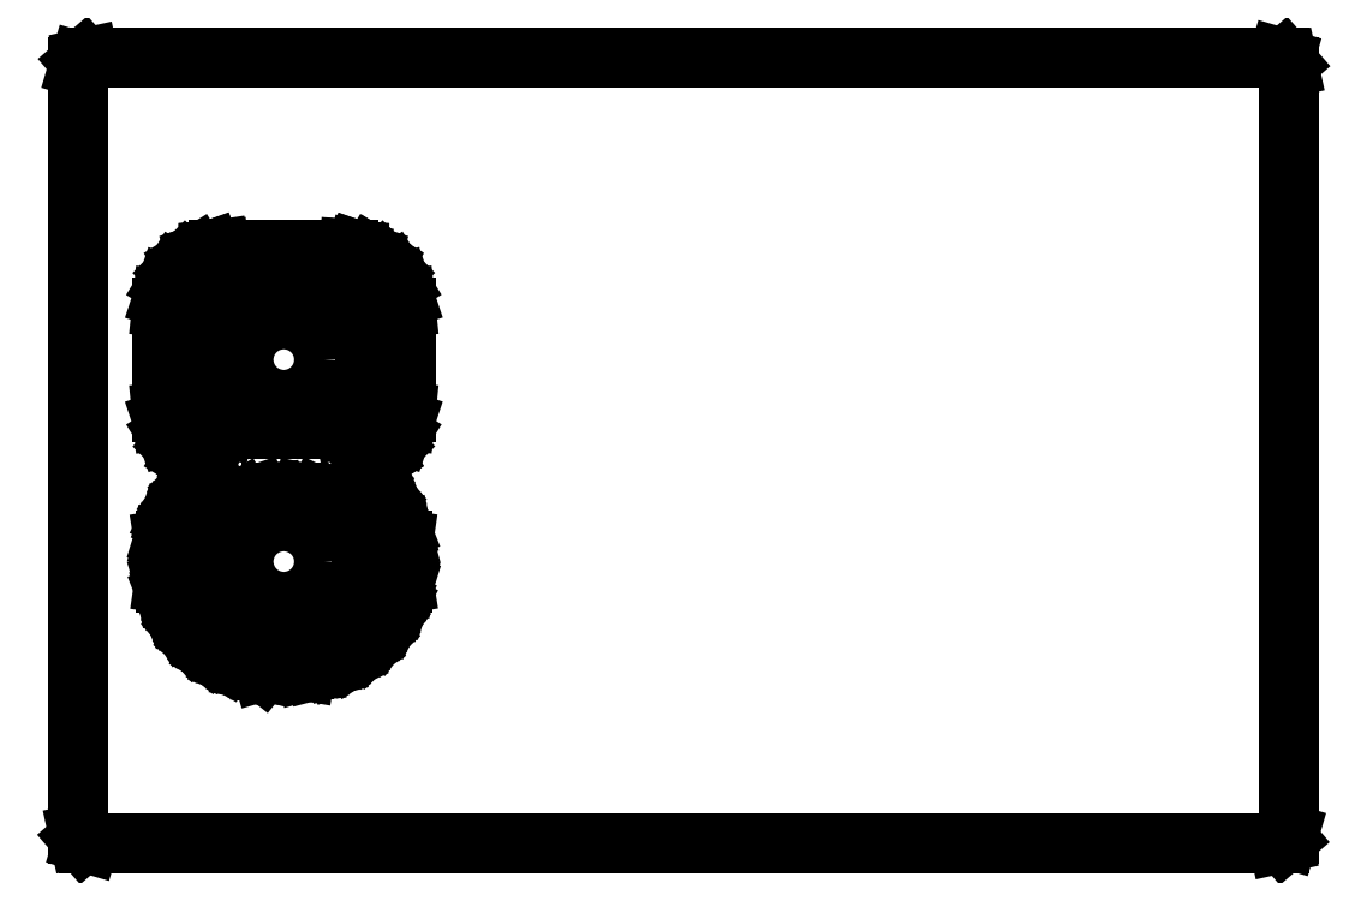
<metadata>
{"format":"dxf","ext":"dxf","renderer":"ezdxf+matplotlib","layout":"modelspace","background":"white","min_lineweight":24,"dpi":150}
</metadata>
<code>
0
SECTION
2
ENTITIES
0
LINE
8
BLACK
10
1.822
20
-1.755
11
1.824
21
-1.753
0
LINE
8
BLACK
10
1.824
20
-1.753
11
1.826
21
-1.752
0
LINE
8
BLACK
10
1.826
20
-1.752
11
2.406
21
-1.752
0
LINE
8
BLACK
10
2.406
20
-1.752
11
2.409
21
-1.753
0
LINE
8
BLACK
10
2.409
20
-1.753
11
2.411
21
-1.755
0
LINE
8
BLACK
10
2.411
20
-1.755
11
2.411
21
-1.757
0
LINE
8
BLACK
10
2.411
20
-1.757
11
2.411
21
-2.131
0
LINE
8
BLACK
10
2.411
20
-2.131
11
2.41
21
-2.133
0
LINE
8
BLACK
10
2.41
20
-2.133
11
2.408
21
-2.135
0
LINE
8
BLACK
10
2.408
20
-2.135
11
2.406
21
-2.135
0
LINE
8
BLACK
10
2.406
20
-2.135
11
1.826
21
-2.135
0
LINE
8
BLACK
10
1.826
20
-2.135
11
1.823
21
-2.135
0
LINE
8
BLACK
10
1.823
20
-2.135
11
1.822
21
-2.133
0
LINE
8
BLACK
10
1.822
20
-2.133
11
1.821
21
-2.131
0
LINE
8
BLACK
10
1.821
20
-2.131
11
1.821
21
-1.757
0
LINE
8
BLACK
10
1.821
20
-1.757
11
1.822
21
-1.755
0
LINE
8
BLACK
10
1.932
20
-2.051
11
1.936
21
-2.051
0
LINE
8
BLACK
10
1.936
20
-2.051
11
1.936
21
-2.051
0
LINE
8
BLACK
10
1.936
20
-2.051
11
1.945
21
-2.049
0
LINE
8
BLACK
10
1.945
20
-2.049
11
1.945
21
-2.049
0
LINE
8
BLACK
10
1.945
20
-2.049
11
1.953
21
-2.045
0
LINE
8
BLACK
10
1.953
20
-2.045
11
1.953
21
-2.045
0
LINE
8
BLACK
10
1.953
20
-2.045
11
1.961
21
-2.04
0
LINE
8
BLACK
10
1.961
20
-2.04
11
1.961
21
-2.04
0
LINE
8
BLACK
10
1.961
20
-2.04
11
1.967
21
-2.034
0
LINE
8
BLACK
10
1.967
20
-2.034
11
1.967
21
-2.033
0
LINE
8
BLACK
10
1.967
20
-2.033
11
1.973
21
-2.026
0
LINE
8
BLACK
10
1.973
20
-2.026
11
1.973
21
-2.026
0
LINE
8
BLACK
10
1.973
20
-2.026
11
1.977
21
-2.018
0
LINE
8
BLACK
10
1.977
20
-2.018
11
1.977
21
-2.018
0
LINE
8
BLACK
10
1.977
20
-2.018
11
1.98
21
-2.01
0
LINE
8
BLACK
10
1.98
20
-2.01
11
1.98
21
-2.009
0
LINE
8
BLACK
10
1.98
20
-2.009
11
1.98
21
-2.009
0
LINE
8
BLACK
10
1.98
20
-2.009
11
1.98
21
-2.008
0
LINE
8
BLACK
10
1.98
20
-2.008
11
1.979
21
-2.008
0
LINE
8
BLACK
10
1.979
20
-2.008
11
1.959
21
-2.008
0
LINE
8
BLACK
10
1.959
20
-2.008
11
1.957
21
-2.014
0
LINE
8
BLACK
10
1.957
20
-2.014
11
1.953
21
-2.02
0
LINE
8
BLACK
10
1.953
20
-2.02
11
1.947
21
-2.025
0
LINE
8
BLACK
10
1.947
20
-2.025
11
1.941
21
-2.028
0
LINE
8
BLACK
10
1.941
20
-2.028
11
1.934
21
-2.031
0
LINE
8
BLACK
10
1.934
20
-2.031
11
1.931
21
-2.031
0
LINE
8
BLACK
10
1.931
20
-2.031
11
1.931
21
-2.051
0
LINE
8
BLACK
10
1.931
20
-2.051
11
1.931
21
-2.051
0
LINE
8
BLACK
10
1.931
20
-2.051
11
1.932
21
-2.051
0
LINE
8
BLACK
10
1.905
20
-2.03
11
1.898
21
-2.027
0
LINE
8
BLACK
10
1.898
20
-2.027
11
1.892
21
-2.022
0
LINE
8
BLACK
10
1.892
20
-2.022
11
1.888
21
-2.017
0
LINE
8
BLACK
10
1.888
20
-2.017
11
1.884
21
-2.01
0
LINE
8
BLACK
10
1.884
20
-2.01
11
1.884
21
-2.008
0
LINE
8
BLACK
10
1.884
20
-2.008
11
1.864
21
-2.008
0
LINE
8
BLACK
10
1.864
20
-2.008
11
1.863
21
-2.008
0
LINE
8
BLACK
10
1.863
20
-2.008
11
1.863
21
-2.009
0
LINE
8
BLACK
10
1.863
20
-2.009
11
1.864
21
-2.013
0
LINE
8
BLACK
10
1.864
20
-2.013
11
1.864
21
-2.014
0
LINE
8
BLACK
10
1.864
20
-2.014
11
1.867
21
-2.022
0
LINE
8
BLACK
10
1.867
20
-2.022
11
1.867
21
-2.022
0
LINE
8
BLACK
10
1.867
20
-2.022
11
1.872
21
-2.029
0
LINE
8
BLACK
10
1.872
20
-2.029
11
1.872
21
-2.03
0
LINE
8
BLACK
10
1.872
20
-2.03
11
1.878
21
-2.036
0
LINE
8
BLACK
10
1.878
20
-2.036
11
1.878
21
-2.037
0
LINE
8
BLACK
10
1.878
20
-2.037
11
1.885
21
-2.042
0
LINE
8
BLACK
10
1.885
20
-2.042
11
1.885
21
-2.042
0
LINE
8
BLACK
10
1.885
20
-2.042
11
1.893
21
-2.047
0
LINE
8
BLACK
10
1.893
20
-2.047
11
1.893
21
-2.047
0
LINE
8
BLACK
10
1.893
20
-2.047
11
1.901
21
-2.05
0
LINE
8
BLACK
10
1.901
20
-2.05
11
1.902
21
-2.05
0
LINE
8
BLACK
10
1.902
20
-2.05
11
1.91
21
-2.051
0
LINE
8
BLACK
10
1.91
20
-2.051
11
1.91
21
-2.051
0
LINE
8
BLACK
10
1.91
20
-2.051
11
1.911
21
-2.051
0
LINE
8
BLACK
10
1.911
20
-2.051
11
1.911
21
-2.051
0
LINE
8
BLACK
10
1.911
20
-2.051
11
1.911
21
-2.051
0
LINE
8
BLACK
10
1.911
20
-2.051
11
1.911
21
-2.051
0
LINE
8
BLACK
10
1.911
20
-2.051
11
1.911
21
-2.031
0
LINE
8
BLACK
10
1.911
20
-2.031
11
1.905
21
-2.03
0
LINE
8
BLACK
10
1.865
20
-1.936
11
1.868
21
-1.942
0
LINE
8
BLACK
10
1.868
20
-1.942
11
1.873
21
-1.947
0
LINE
8
BLACK
10
1.873
20
-1.947
11
1.879
21
-1.95
0
LINE
8
BLACK
10
1.879
20
-1.95
11
1.879
21
-1.95
0
LINE
8
BLACK
10
1.879
20
-1.95
11
1.881
21
-1.952
0
LINE
8
BLACK
10
1.881
20
-1.952
11
1.881
21
-1.955
0
LINE
8
BLACK
10
1.881
20
-1.955
11
1.88
21
-1.958
0
LINE
8
BLACK
10
1.88
20
-1.958
11
1.88
21
-1.958
0
LINE
8
BLACK
10
1.88
20
-1.958
11
1.875
21
-1.962
0
LINE
8
BLACK
10
1.875
20
-1.962
11
1.875
21
-1.963
0
LINE
8
BLACK
10
1.875
20
-1.963
11
1.87
21
-1.97
0
LINE
8
BLACK
10
1.87
20
-1.97
11
1.87
21
-1.97
0
LINE
8
BLACK
10
1.87
20
-1.97
11
1.866
21
-1.978
0
LINE
8
BLACK
10
1.866
20
-1.978
11
1.866
21
-1.978
0
LINE
8
BLACK
10
1.866
20
-1.978
11
1.863
21
-1.986
0
LINE
8
BLACK
10
1.863
20
-1.986
11
1.863
21
-1.987
0
LINE
8
BLACK
10
1.863
20
-1.987
11
1.863
21
-1.987
0
LINE
8
BLACK
10
1.863
20
-1.987
11
1.863
21
-1.988
0
LINE
8
BLACK
10
1.863
20
-1.988
11
1.863
21
-1.988
0
LINE
8
BLACK
10
1.863
20
-1.988
11
1.884
21
-1.988
0
LINE
8
BLACK
10
1.884
20
-1.988
11
1.886
21
-1.982
0
LINE
8
BLACK
10
1.886
20
-1.982
11
1.89
21
-1.976
0
LINE
8
BLACK
10
1.89
20
-1.976
11
1.895
21
-1.971
0
LINE
8
BLACK
10
1.895
20
-1.971
11
1.901
21
-1.968
0
LINE
8
BLACK
10
1.901
20
-1.968
11
1.908
21
-1.965
0
LINE
8
BLACK
10
1.908
20
-1.965
11
1.915
21
-1.965
0
LINE
8
BLACK
10
1.915
20
-1.965
11
1.927
21
-1.965
0
LINE
8
BLACK
10
1.927
20
-1.965
11
1.931
21
-1.965
0
LINE
8
BLACK
10
1.931
20
-1.965
11
1.938
21
-1.966
0
LINE
8
BLACK
10
1.938
20
-1.966
11
1.944
21
-1.969
0
LINE
8
BLACK
10
1.944
20
-1.969
11
1.95
21
-1.974
0
LINE
8
BLACK
10
1.95
20
-1.974
11
1.955
21
-1.979
0
LINE
8
BLACK
10
1.955
20
-1.979
11
1.958
21
-1.986
0
LINE
8
BLACK
10
1.958
20
-1.986
11
1.959
21
-1.988
0
LINE
8
BLACK
10
1.959
20
-1.988
11
1.979
21
-1.988
0
LINE
8
BLACK
10
1.979
20
-1.988
11
1.98
21
-1.988
0
LINE
8
BLACK
10
1.98
20
-1.988
11
1.98
21
-1.987
0
LINE
8
BLACK
10
1.98
20
-1.987
11
1.979
21
-1.983
0
LINE
8
BLACK
10
1.979
20
-1.983
11
1.978
21
-1.982
0
LINE
8
BLACK
10
1.978
20
-1.982
11
1.975
21
-1.974
0
LINE
8
BLACK
10
1.975
20
-1.974
11
1.975
21
-1.974
0
LINE
8
BLACK
10
1.975
20
-1.974
11
1.971
21
-1.967
0
LINE
8
BLACK
10
1.971
20
-1.967
11
1.97
21
-1.966
0
LINE
8
BLACK
10
1.97
20
-1.966
11
1.965
21
-1.96
0
LINE
8
BLACK
10
1.965
20
-1.96
11
1.964
21
-1.959
0
LINE
8
BLACK
10
1.964
20
-1.959
11
1.963
21
-1.958
0
LINE
8
BLACK
10
1.963
20
-1.958
11
1.962
21
-1.956
0
LINE
8
BLACK
10
1.962
20
-1.956
11
1.962
21
-1.953
0
LINE
8
BLACK
10
1.962
20
-1.953
11
1.963
21
-1.951
0
LINE
8
BLACK
10
1.963
20
-1.951
11
1.964
21
-1.95
0
LINE
8
BLACK
10
1.964
20
-1.95
11
1.969
21
-1.947
0
LINE
8
BLACK
10
1.969
20
-1.947
11
1.969
21
-1.947
0
LINE
8
BLACK
10
1.969
20
-1.947
11
1.974
21
-1.942
0
LINE
8
BLACK
10
1.974
20
-1.942
11
1.978
21
-1.936
0
LINE
8
BLACK
10
1.978
20
-1.936
11
1.98
21
-1.929
0
LINE
8
BLACK
10
1.98
20
-1.929
11
1.981
21
-1.925
0
LINE
8
BLACK
10
1.981
20
-1.925
11
1.981
21
-1.874
0
LINE
8
BLACK
10
1.981
20
-1.874
11
1.98
21
-1.87
0
LINE
8
BLACK
10
1.98
20
-1.87
11
1.978
21
-1.863
0
LINE
8
BLACK
10
1.978
20
-1.863
11
1.974
21
-1.857
0
LINE
8
BLACK
10
1.974
20
-1.857
11
1.969
21
-1.852
0
LINE
8
BLACK
10
1.969
20
-1.852
11
1.969
21
-1.852
0
LINE
8
BLACK
10
1.969
20
-1.852
11
1.964
21
-1.849
0
LINE
8
BLACK
10
1.964
20
-1.849
11
1.964
21
-1.849
0
LINE
8
BLACK
10
1.964
20
-1.849
11
1.963
21
-1.849
0
LINE
8
BLACK
10
1.963
20
-1.849
11
1.957
21
-1.847
0
LINE
8
BLACK
10
1.957
20
-1.847
11
1.957
21
-1.847
0
LINE
8
BLACK
10
1.957
20
-1.847
11
1.957
21
-1.847
0
LINE
8
BLACK
10
1.957
20
-1.847
11
1.957
21
-1.847
0
LINE
8
BLACK
10
1.957
20
-1.847
11
1.957
21
-1.847
0
LINE
8
BLACK
10
1.957
20
-1.847
11
1.957
21
-1.847
0
LINE
8
BLACK
10
1.957
20
-1.847
11
1.955
21
-1.846
0
LINE
8
BLACK
10
1.955
20
-1.846
11
1.953
21
-1.846
0
LINE
8
BLACK
10
1.953
20
-1.846
11
1.89
21
-1.846
0
LINE
8
BLACK
10
1.89
20
-1.846
11
1.89
21
-1.846
0
LINE
8
BLACK
10
1.89
20
-1.846
11
1.89
21
-1.846
0
LINE
8
BLACK
10
1.89
20
-1.846
11
1.886
21
-1.847
0
LINE
8
BLACK
10
1.886
20
-1.847
11
1.886
21
-1.847
0
LINE
8
BLACK
10
1.886
20
-1.847
11
1.886
21
-1.847
0
LINE
8
BLACK
10
1.886
20
-1.847
11
1.885
21
-1.847
0
LINE
8
BLACK
10
1.885
20
-1.847
11
1.885
21
-1.847
0
LINE
8
BLACK
10
1.885
20
-1.847
11
1.88
21
-1.848
0
LINE
8
BLACK
10
1.88
20
-1.848
11
1.879
21
-1.849
0
LINE
8
BLACK
10
1.879
20
-1.849
11
1.873
21
-1.852
0
LINE
8
BLACK
10
1.873
20
-1.852
11
1.868
21
-1.857
0
LINE
8
BLACK
10
1.868
20
-1.857
11
1.864
21
-1.863
0
LINE
8
BLACK
10
1.864
20
-1.863
11
1.862
21
-1.87
0
LINE
8
BLACK
10
1.862
20
-1.87
11
1.862
21
-1.874
0
LINE
8
BLACK
10
1.862
20
-1.874
11
1.862
21
-1.925
0
LINE
8
BLACK
10
1.862
20
-1.925
11
1.862
21
-1.929
0
LINE
8
BLACK
10
1.862
20
-1.929
11
1.865
21
-1.936
0
LINE
8
BLACK
10
1.955
20
-1.867
11
1.958
21
-1.869
0
LINE
8
BLACK
10
1.958
20
-1.869
11
1.96
21
-1.872
0
LINE
8
BLACK
10
1.96
20
-1.872
11
1.961
21
-1.876
0
LINE
8
BLACK
10
1.961
20
-1.876
11
1.961
21
-1.923
0
LINE
8
BLACK
10
1.961
20
-1.923
11
1.96
21
-1.927
0
LINE
8
BLACK
10
1.96
20
-1.927
11
1.958
21
-1.93
0
LINE
8
BLACK
10
1.958
20
-1.93
11
1.955
21
-1.932
0
LINE
8
BLACK
10
1.955
20
-1.932
11
1.951
21
-1.933
0
LINE
8
BLACK
10
1.951
20
-1.933
11
1.892
21
-1.933
0
LINE
8
BLACK
10
1.892
20
-1.933
11
1.888
21
-1.932
0
LINE
8
BLACK
10
1.888
20
-1.932
11
1.885
21
-1.93
0
LINE
8
BLACK
10
1.885
20
-1.93
11
1.883
21
-1.927
0
LINE
8
BLACK
10
1.883
20
-1.927
11
1.882
21
-1.923
0
LINE
8
BLACK
10
1.882
20
-1.923
11
1.882
21
-1.876
0
LINE
8
BLACK
10
1.882
20
-1.876
11
1.883
21
-1.872
0
LINE
8
BLACK
10
1.883
20
-1.872
11
1.885
21
-1.869
0
LINE
8
BLACK
10
1.885
20
-1.869
11
1.888
21
-1.867
0
LINE
8
BLACK
10
1.888
20
-1.867
11
1.892
21
-1.866
0
LINE
8
BLACK
10
1.892
20
-1.866
11
1.951
21
-1.866
0
LINE
8
BLACK
10
1.951
20
-1.866
11
1.955
21
-1.867
0
CIRCLE
8
BLACK
10
1.921
20
-1.9
40
0.01969
0
CIRCLE
8
BLACK
10
1.921
20
-1.998
40
0.01969
0
ENDSEC
0
EOF

</code>
